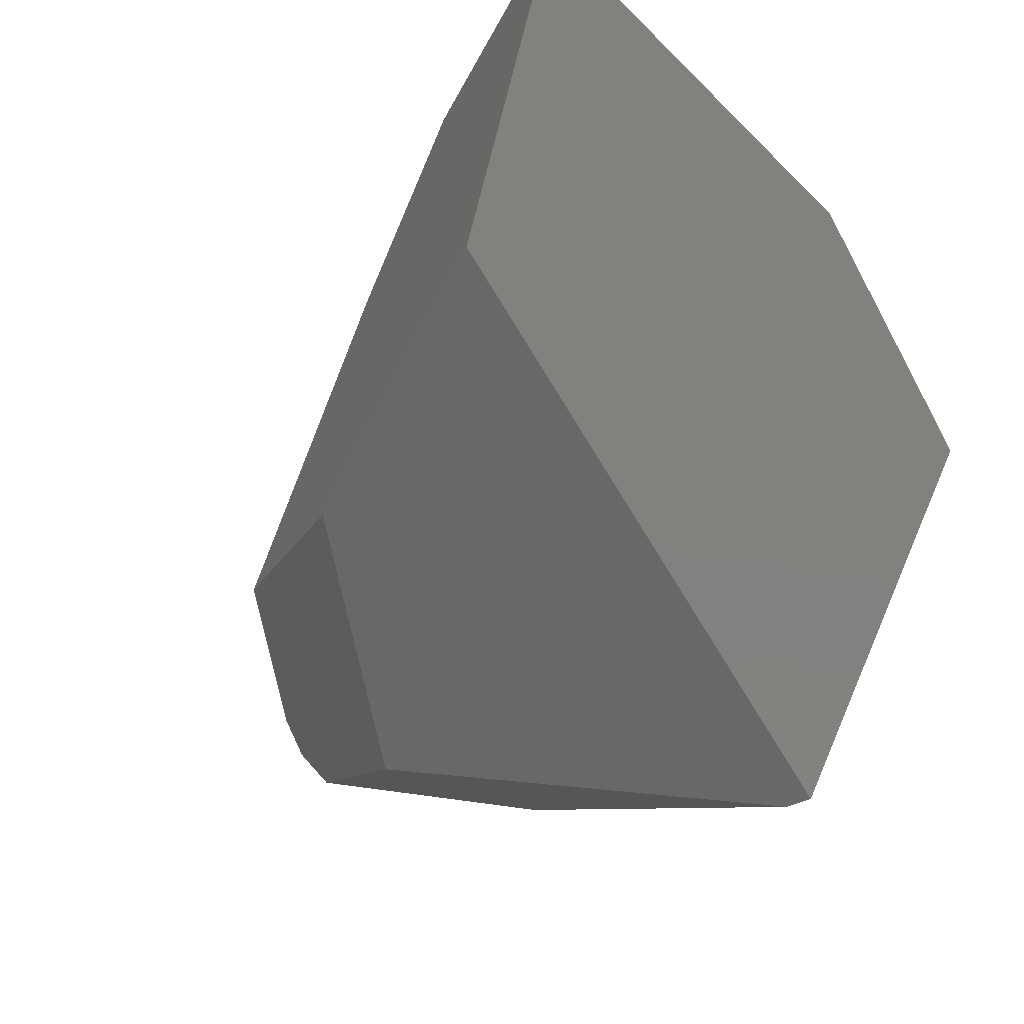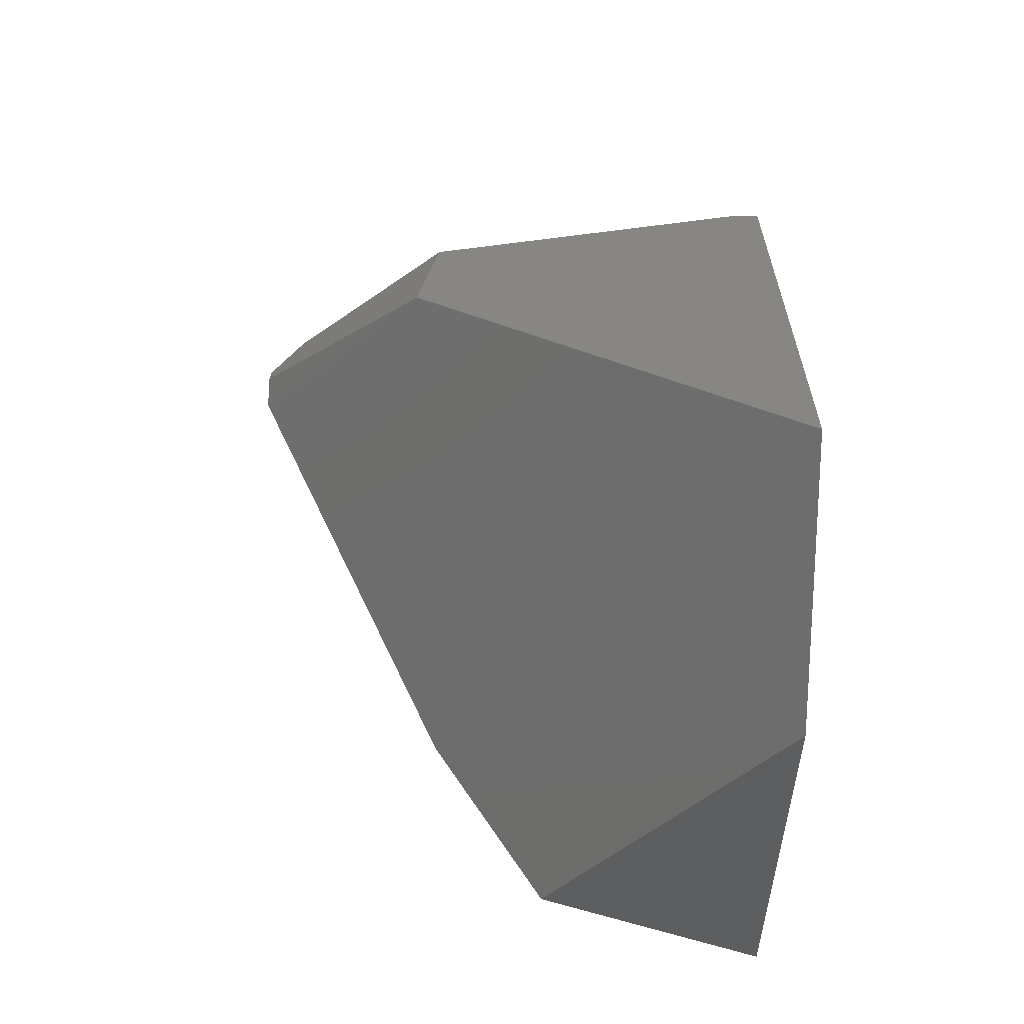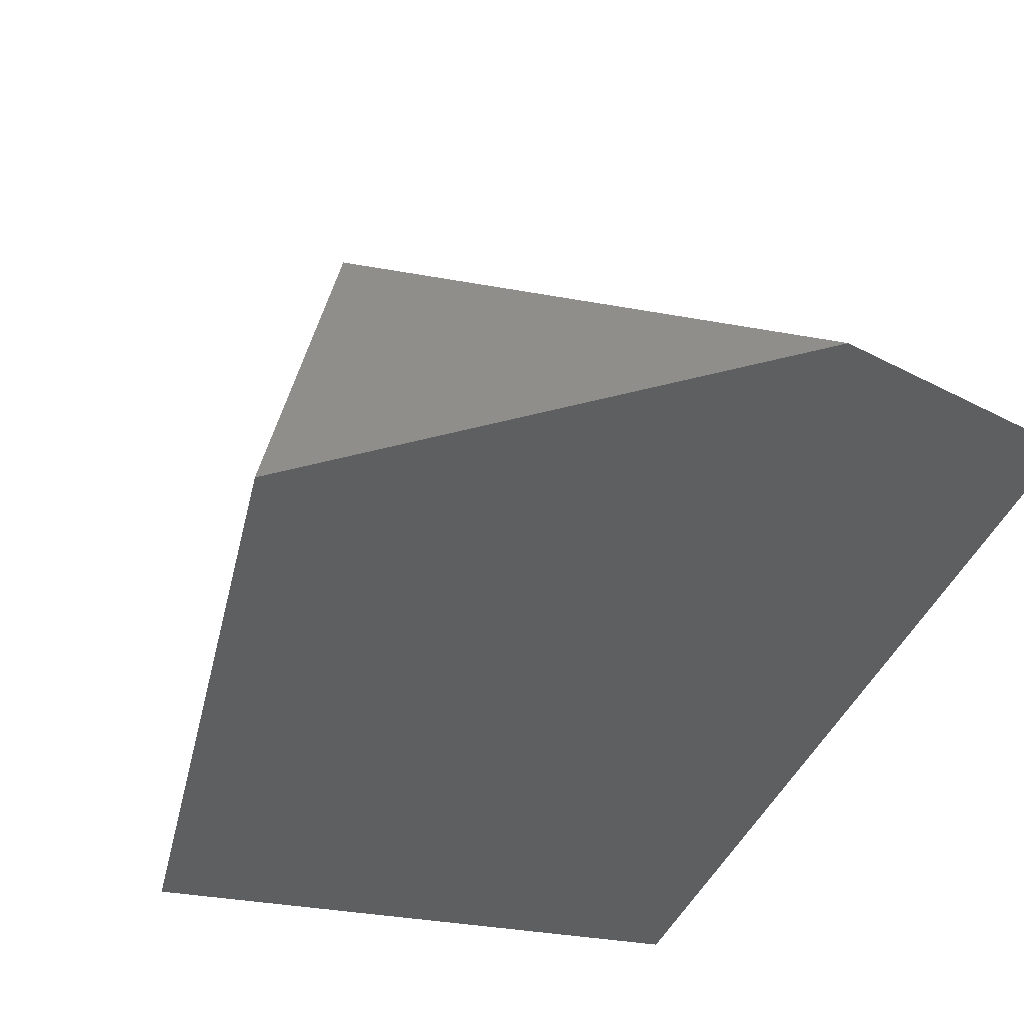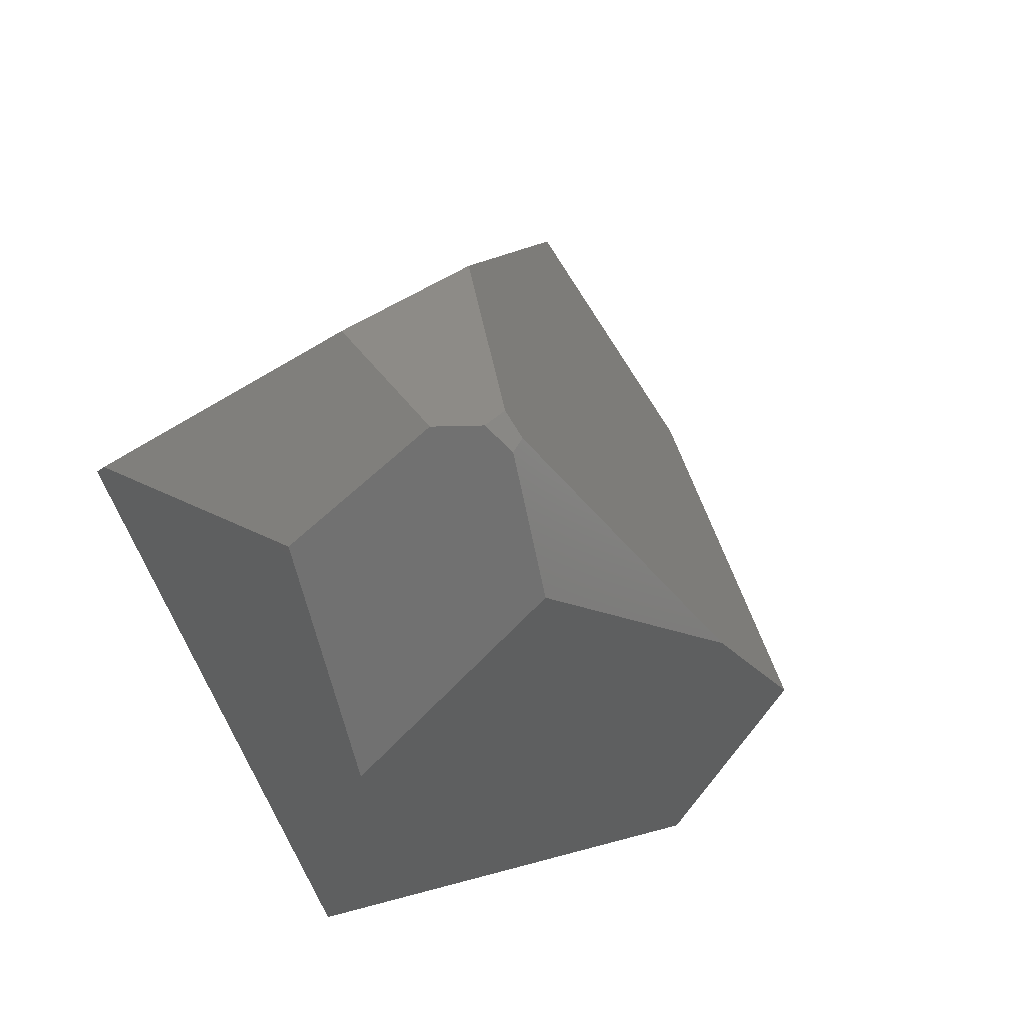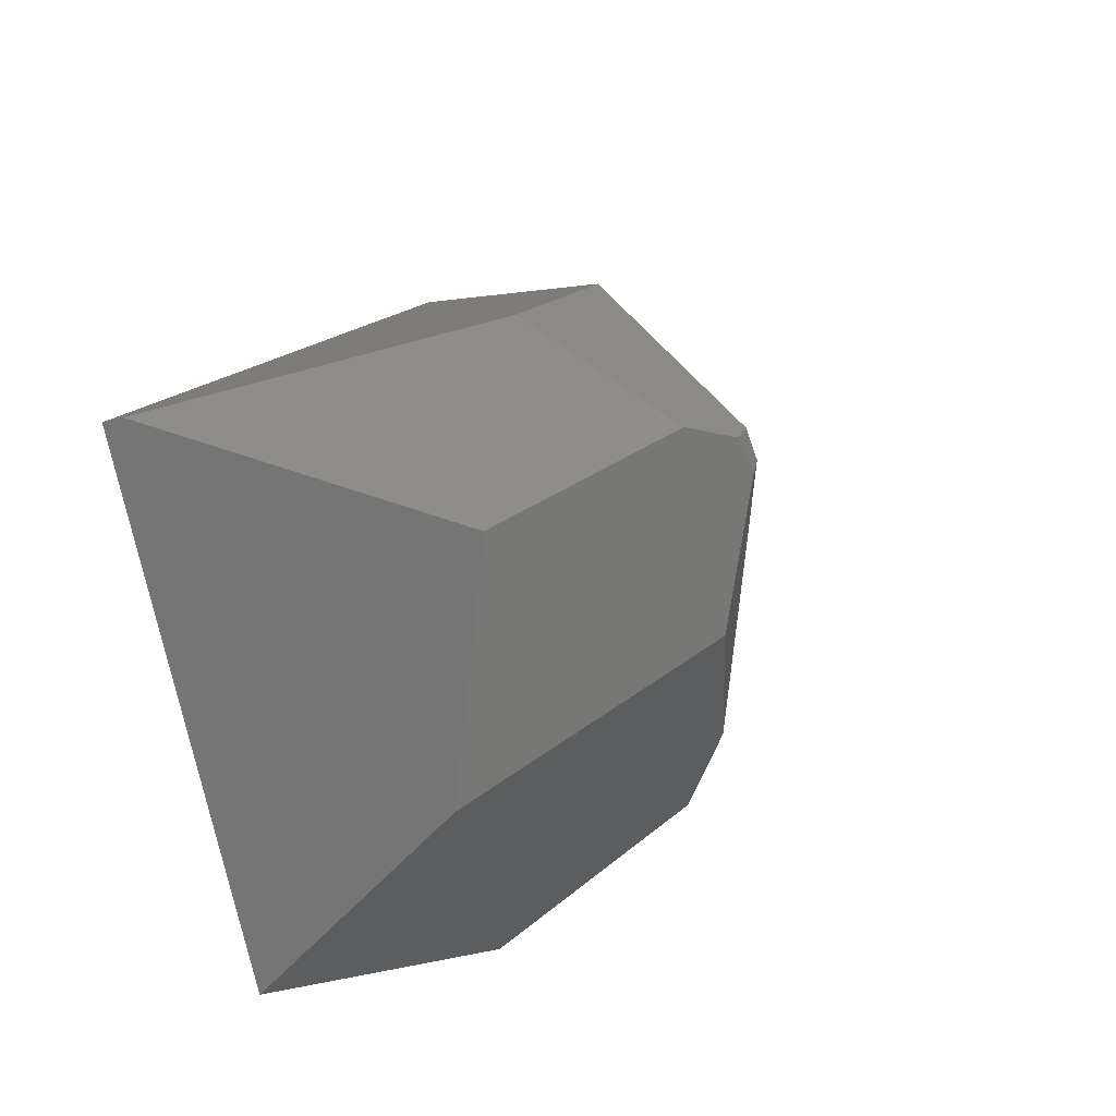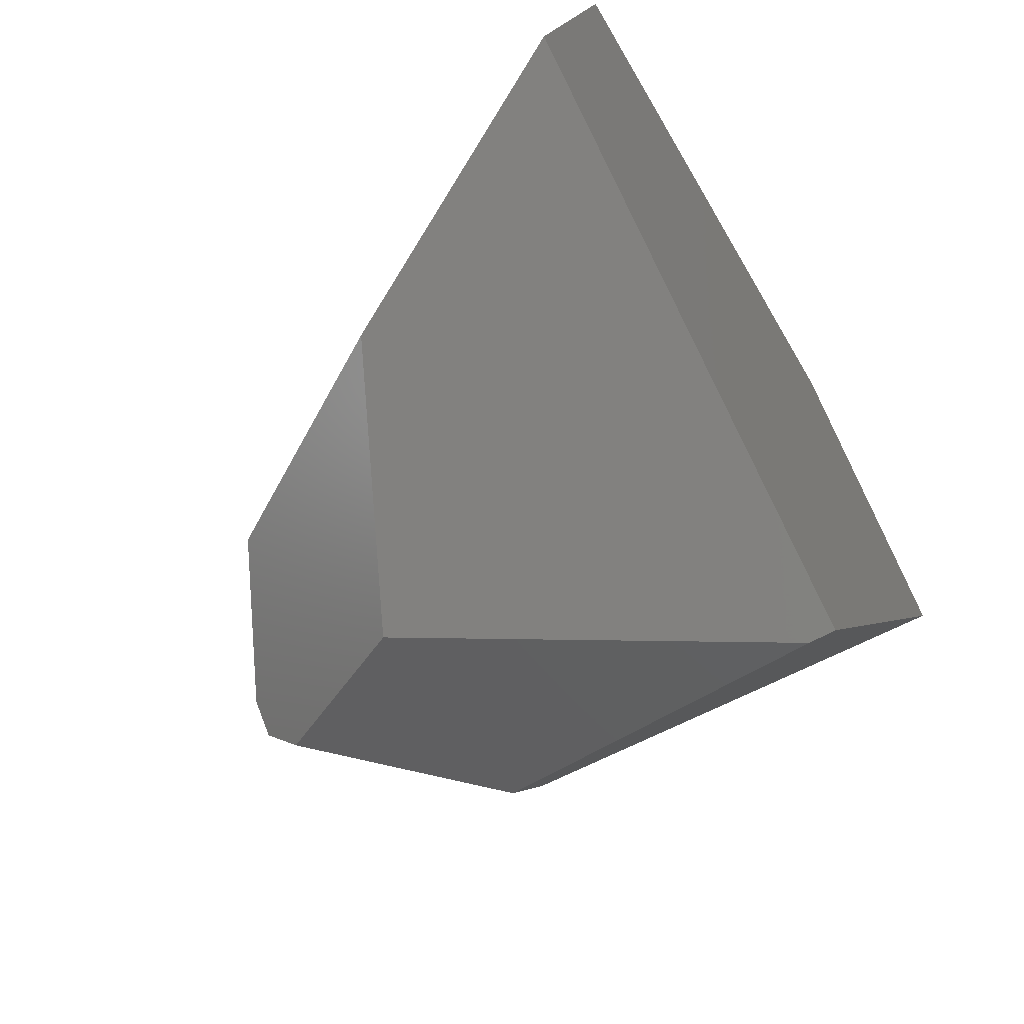
<metadata>
{"format":"stl","ext":"stl","renderer":"f3d","projection":"perspective","resolution":1024,"background":"white","views":[{"elev":-34.2,"azim":37.1,"up":"+Z"},{"elev":55.6,"azim":1.1,"up":"+Y"},{"elev":43.5,"azim":71.1,"up":"+Z"},{"elev":-12.3,"azim":-118.1,"up":"+Y"},{"elev":-19.5,"azim":-152.0,"up":"+Y"},{"elev":-62.6,"azim":29.9,"up":"+Z"}]}
</metadata>
<code>
# stl→obj: 18 verts, 32 faces
v -4.88 2.405 -3.923
v -7.444 0.8202 -2.73
v -5.093 3.575 -2.074
v -7.458 0.5809 -3.034
v -7.006 0.6001 -3.595
v 5.007e-05 1.226 -5.787
v -0.3302 1.226 -5.787
v 5.007e-05 6.169 2.028
v -4.872 -0.6949 -4.64
v -6.642 -1.419 -1.699
v -7.474 0.476 -2.493
v -7.488 0.2671 -2.637
v -4.808 -1.473 2.28
v -3.531 -3.562 -2.929
v -3.229 -1.835 4.477
v 5.007e-05 -3.731 4.477
v 5.007e-05 -5.359 -1.855
v 5.007e-05 3.085 4.477
f 1 2 3
f 1 4 2
f 1 5 4
f 1 6 7
f 1 8 6
f 1 3 8
f 1 9 5
f 1 7 9
f 10 11 12
f 10 13 11
f 10 9 14
f 10 5 9
f 10 4 5
f 10 12 4
f 10 15 13
f 10 16 15
f 10 17 16
f 10 14 17
f 6 9 7
f 6 14 9
f 6 17 14
f 6 16 17
f 6 18 16
f 6 8 18
f 18 13 15
f 18 11 13
f 18 2 11
f 18 3 2
f 18 8 3
f 18 15 16
f 2 12 11
f 2 4 12

</code>
